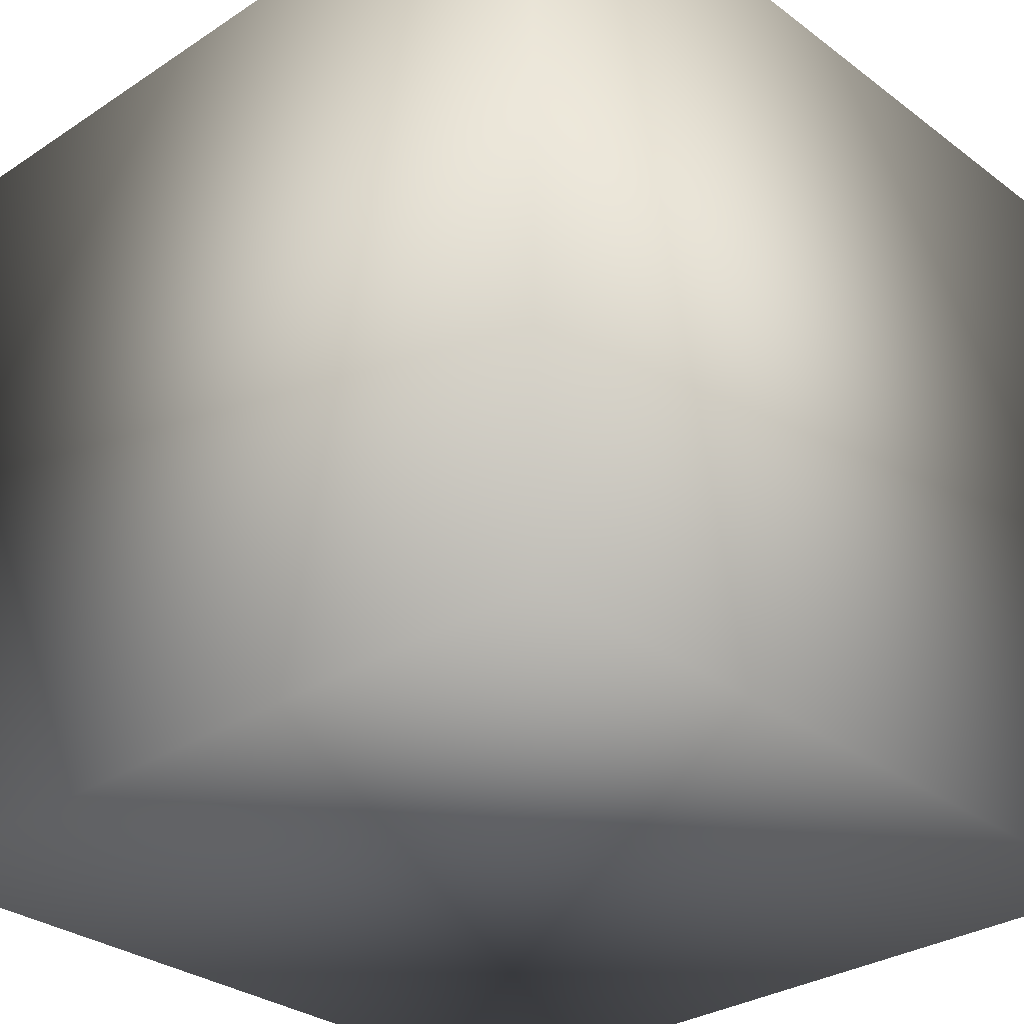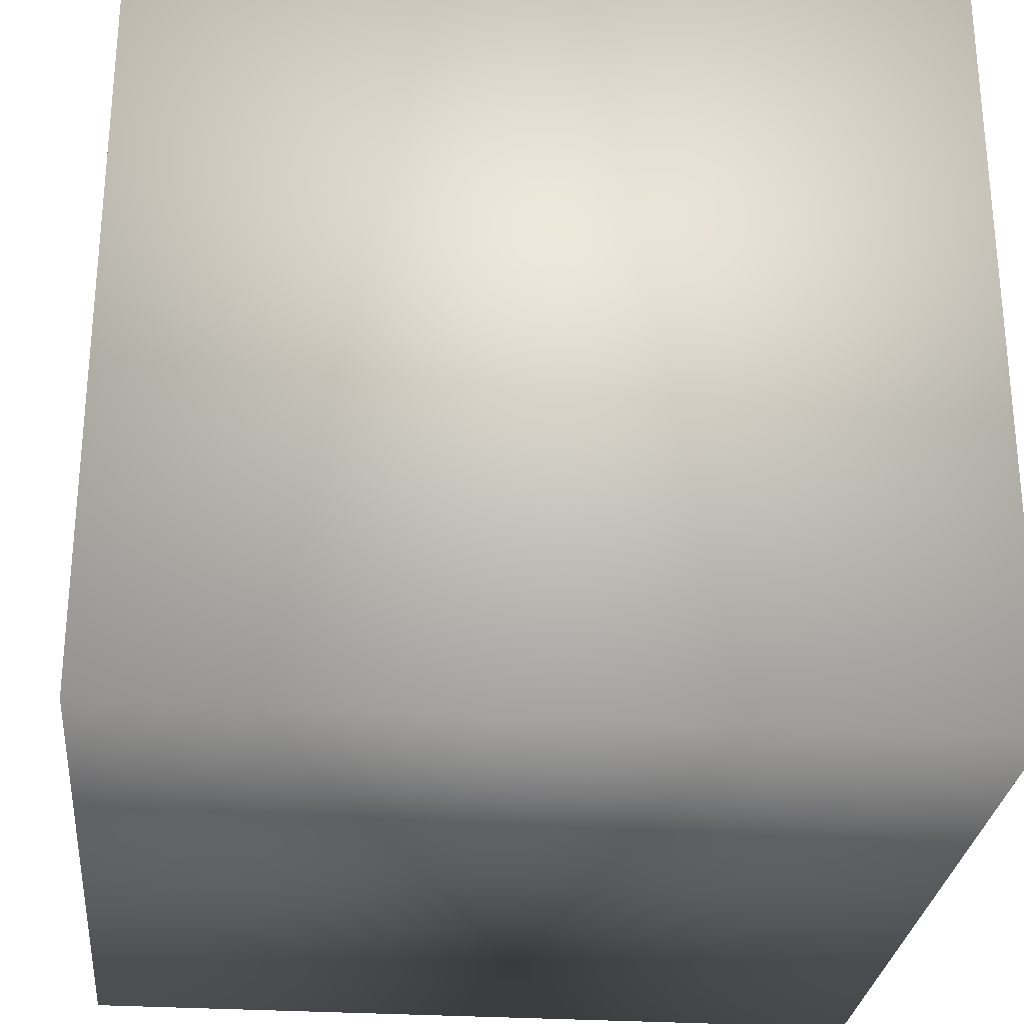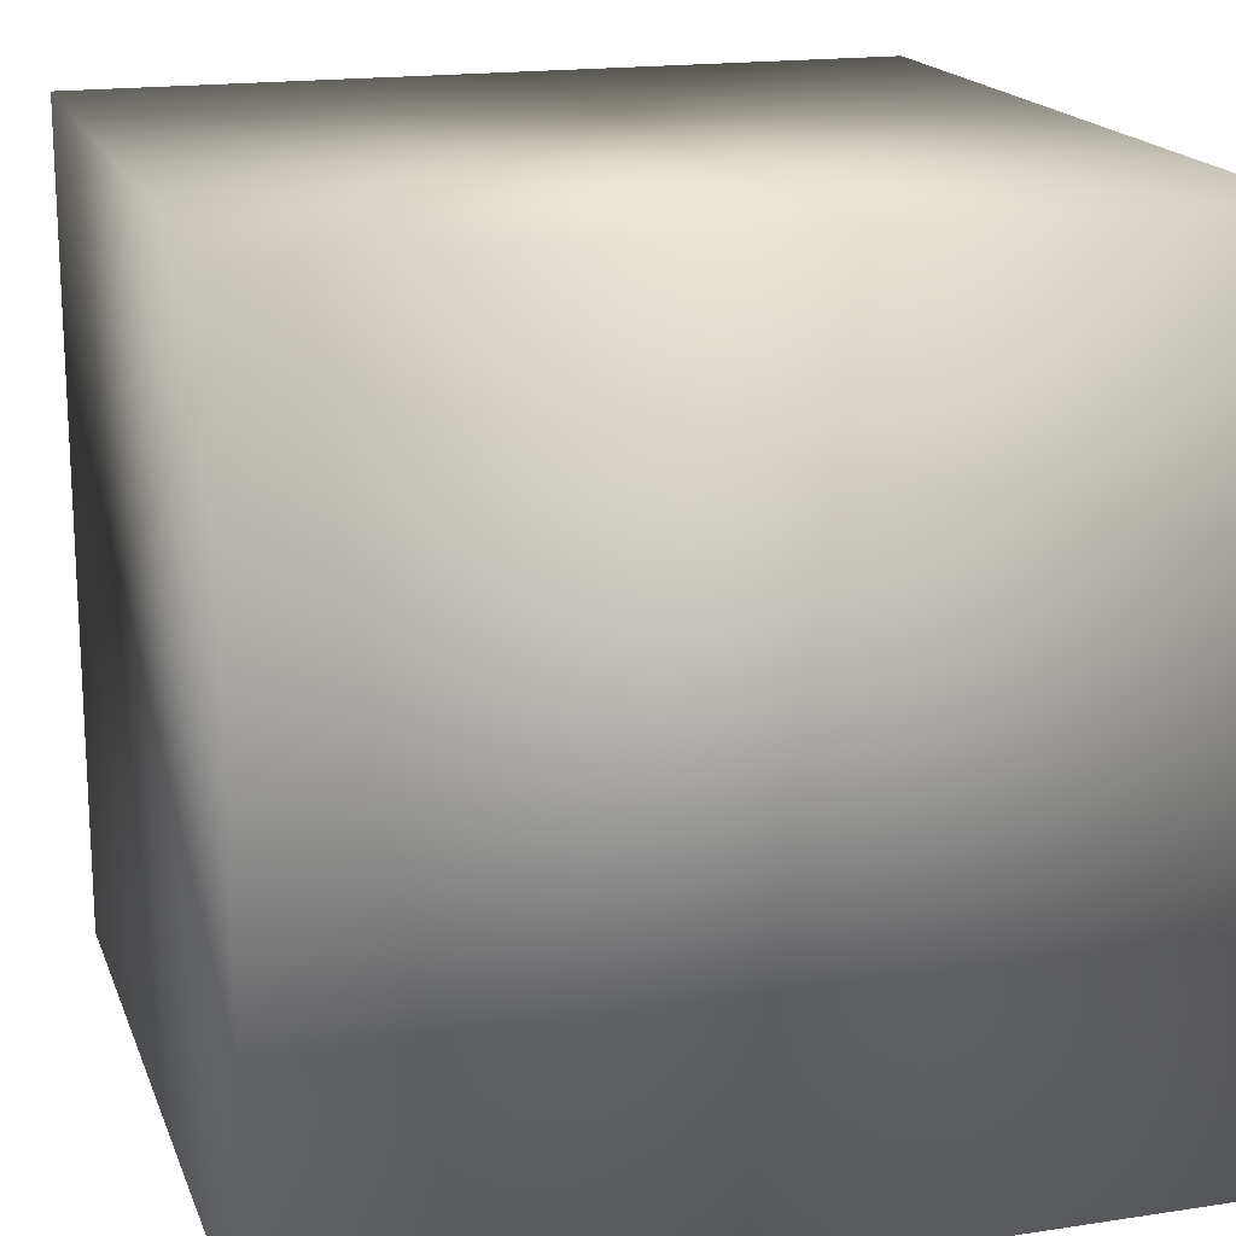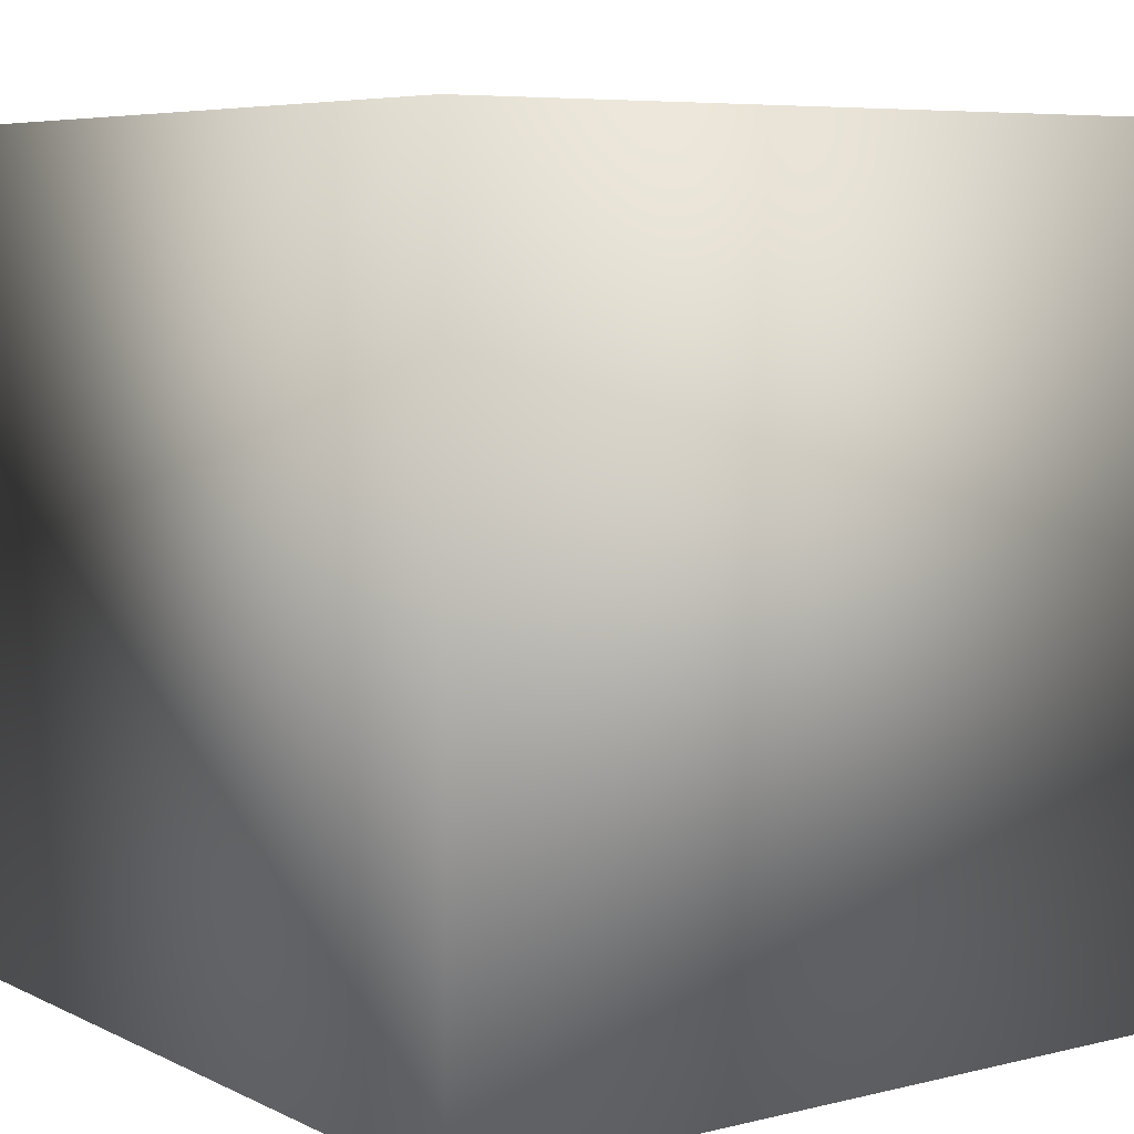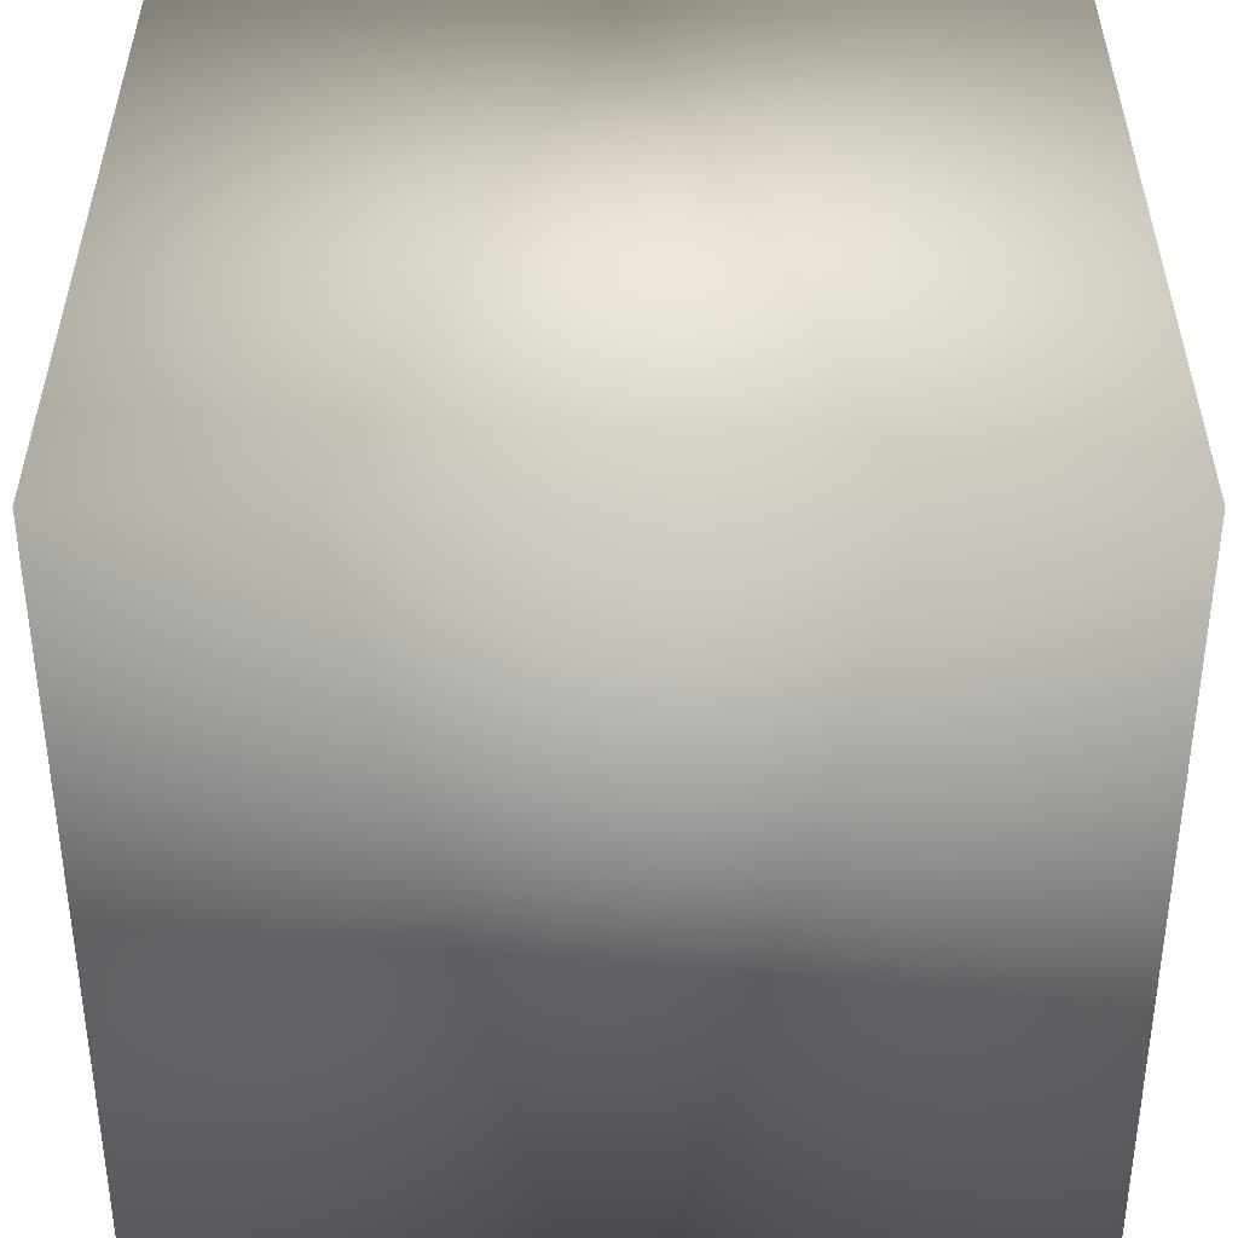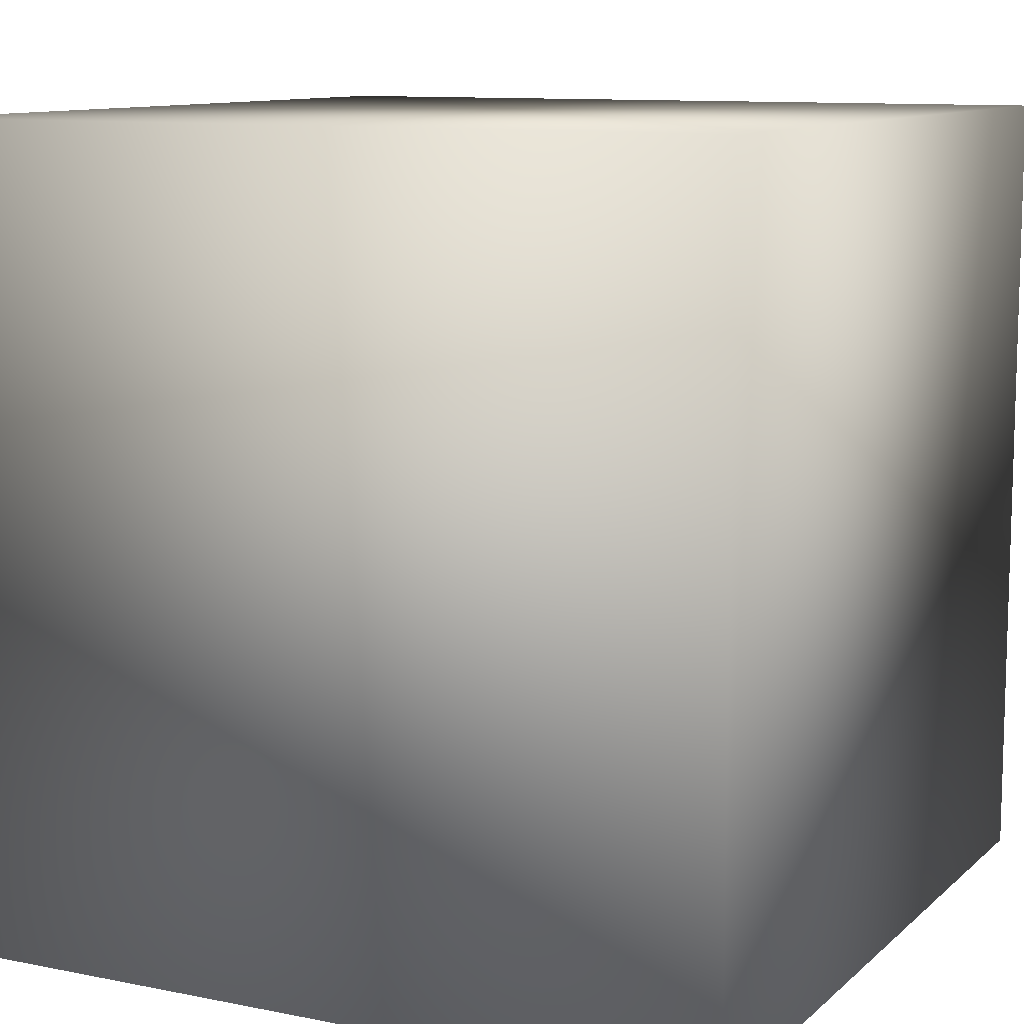
<metadata>
{"format":"obj","ext":"obj","renderer":"f3d","projection":"perspective","resolution":1024,"background":"white","views":[{"elev":-30.7,"azim":-136.8,"up":"+Y"},{"elev":-28.0,"azim":-95.7,"up":"+Y"},{"elev":17.6,"azim":-16.7,"up":"+Y"},{"elev":6.5,"azim":54.1,"up":"+Z"},{"elev":37.5,"azim":90.0,"up":"+Y"},{"elev":10.5,"azim":-63.1,"up":"+Y"}]}
</metadata>
<code>
v 0 0 -256
v 512 0 -256
v 512 0 256
v 0 0 256
v 512 512 256
v 512 512 -256
v 0 512 256
v 0 512 -256
f 1 2 3
f 3 4 1
f 5 6 7
f 8 7 6
f 3 2 6
f 6 5 3
f 4 3 5
f 5 7 4
f 1 4 7
f 7 8 1
f 8 6 2
f 2 1 8

</code>
